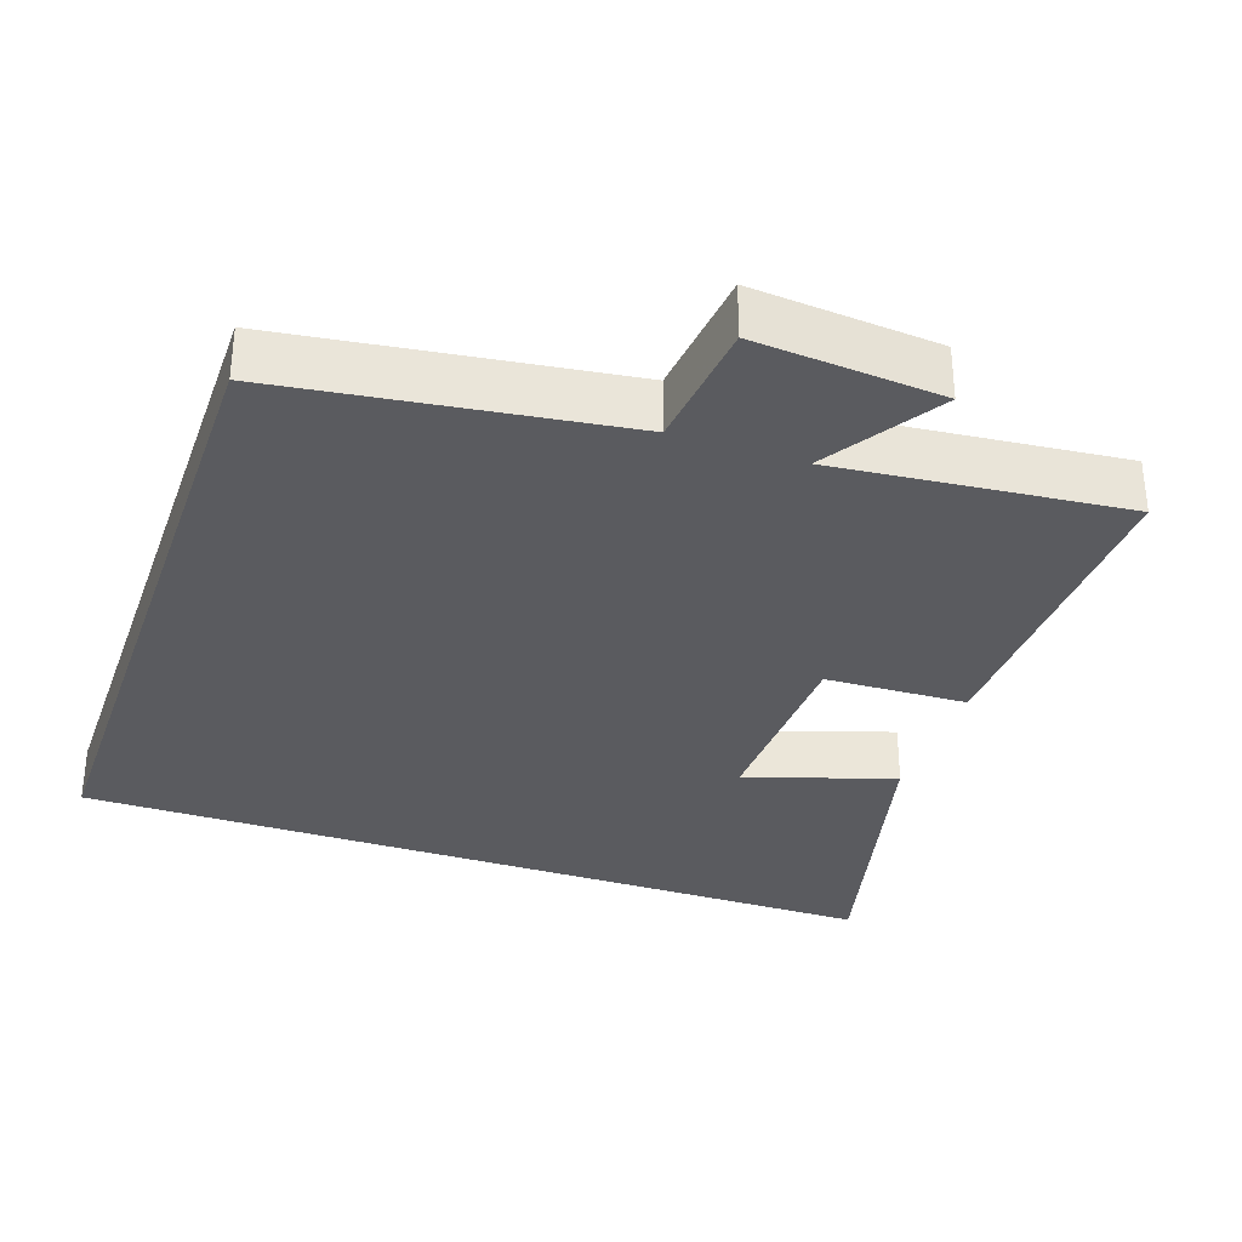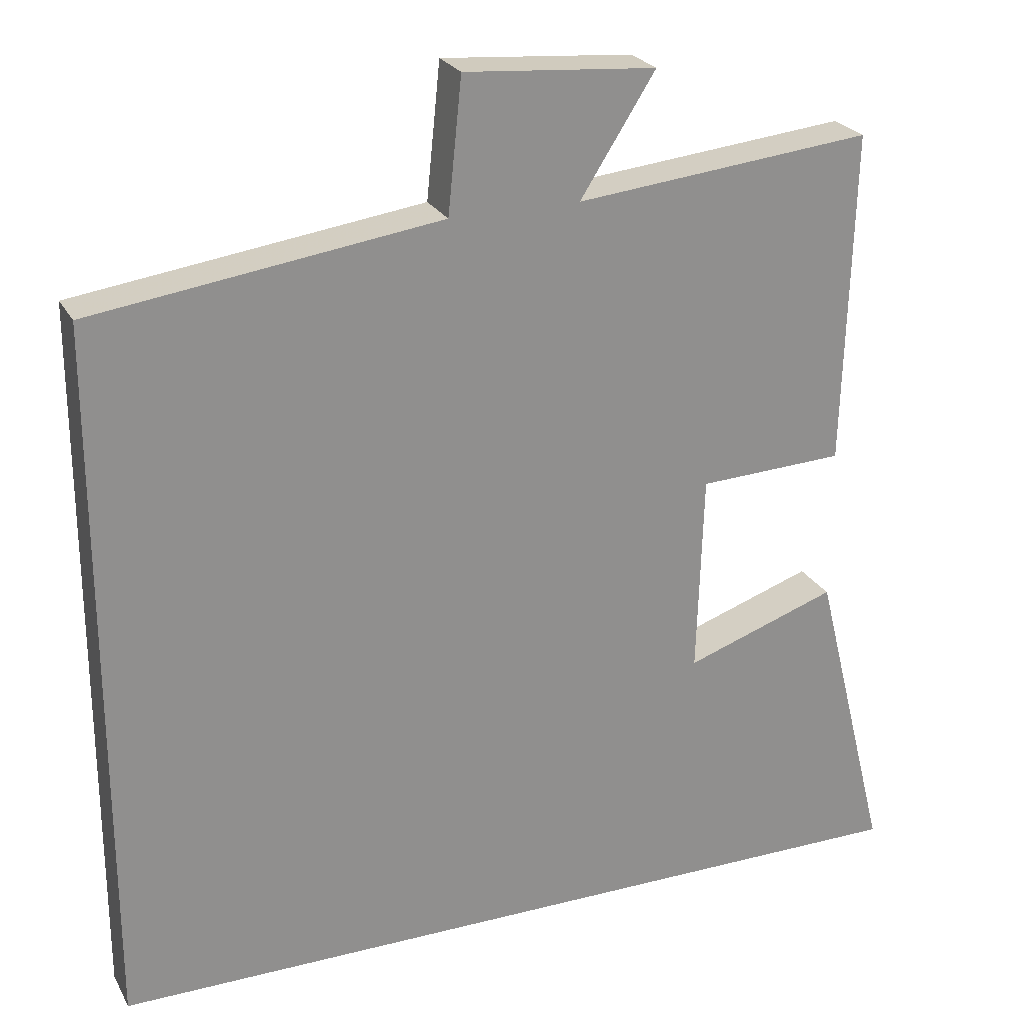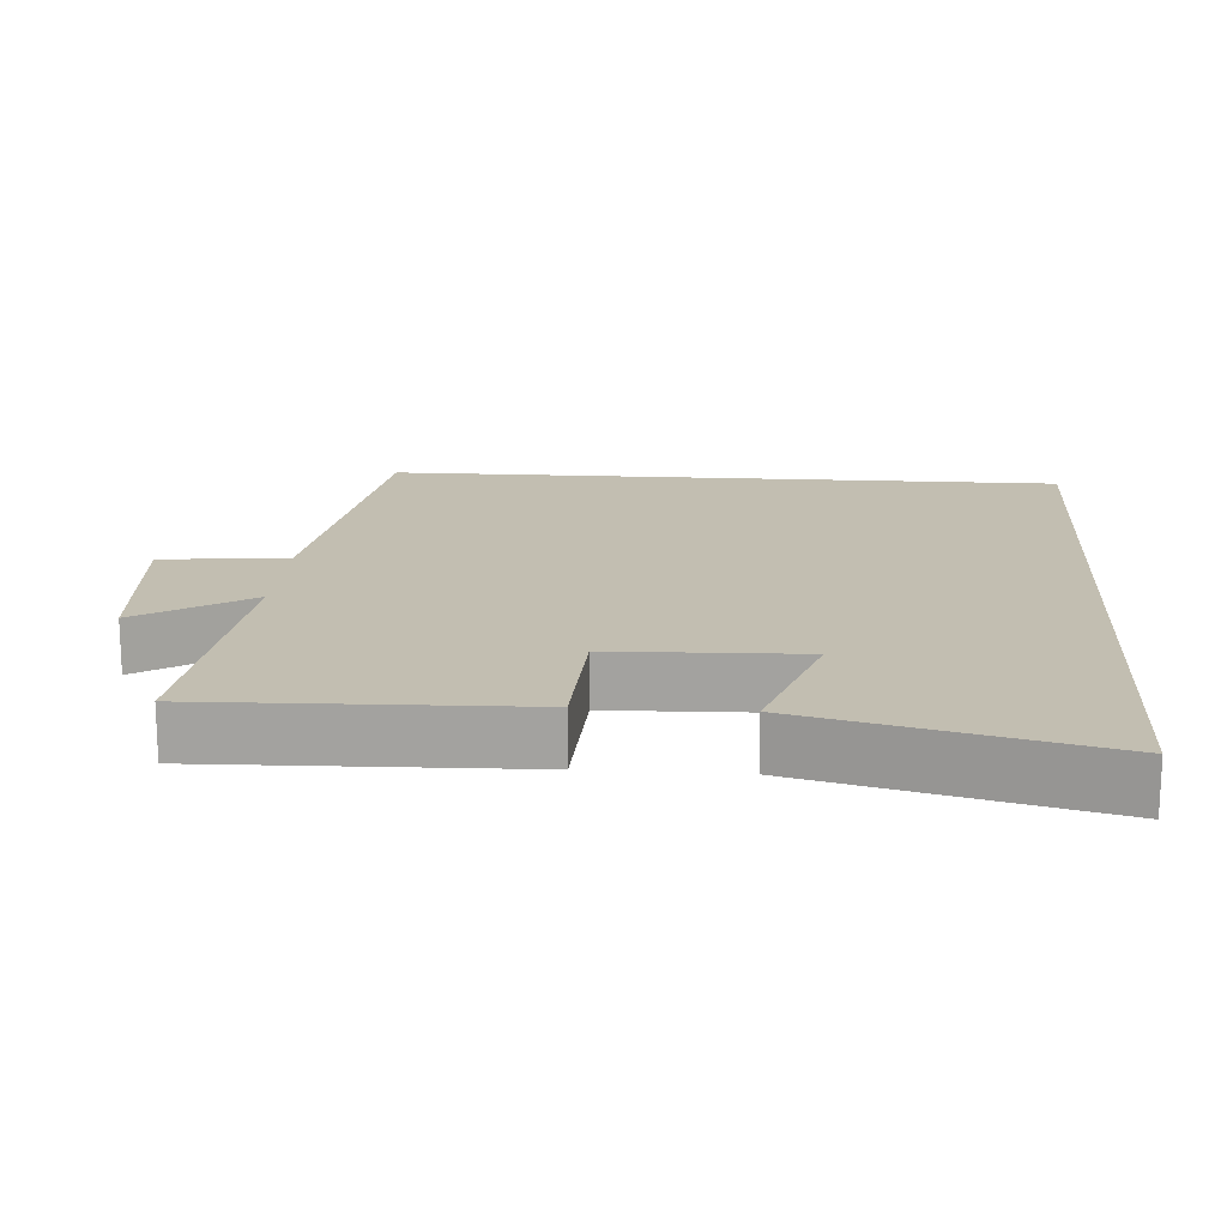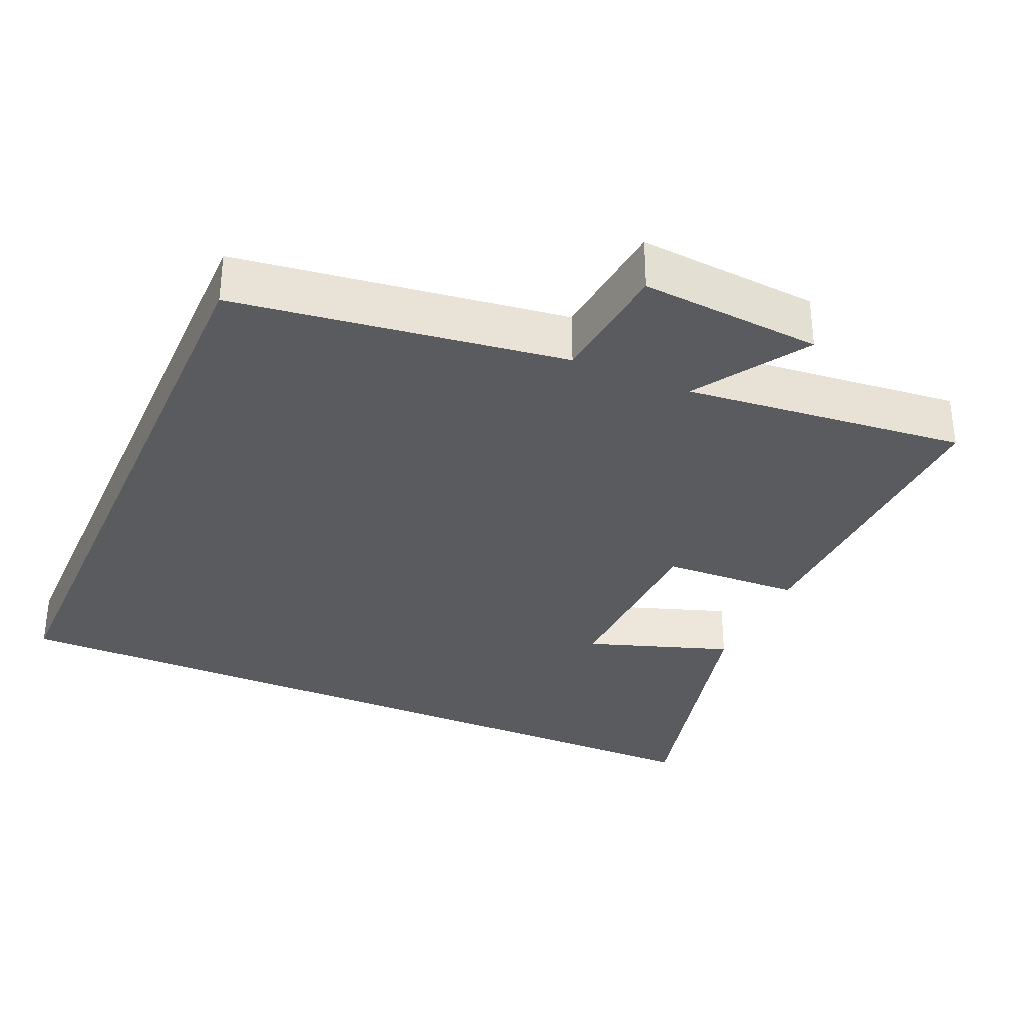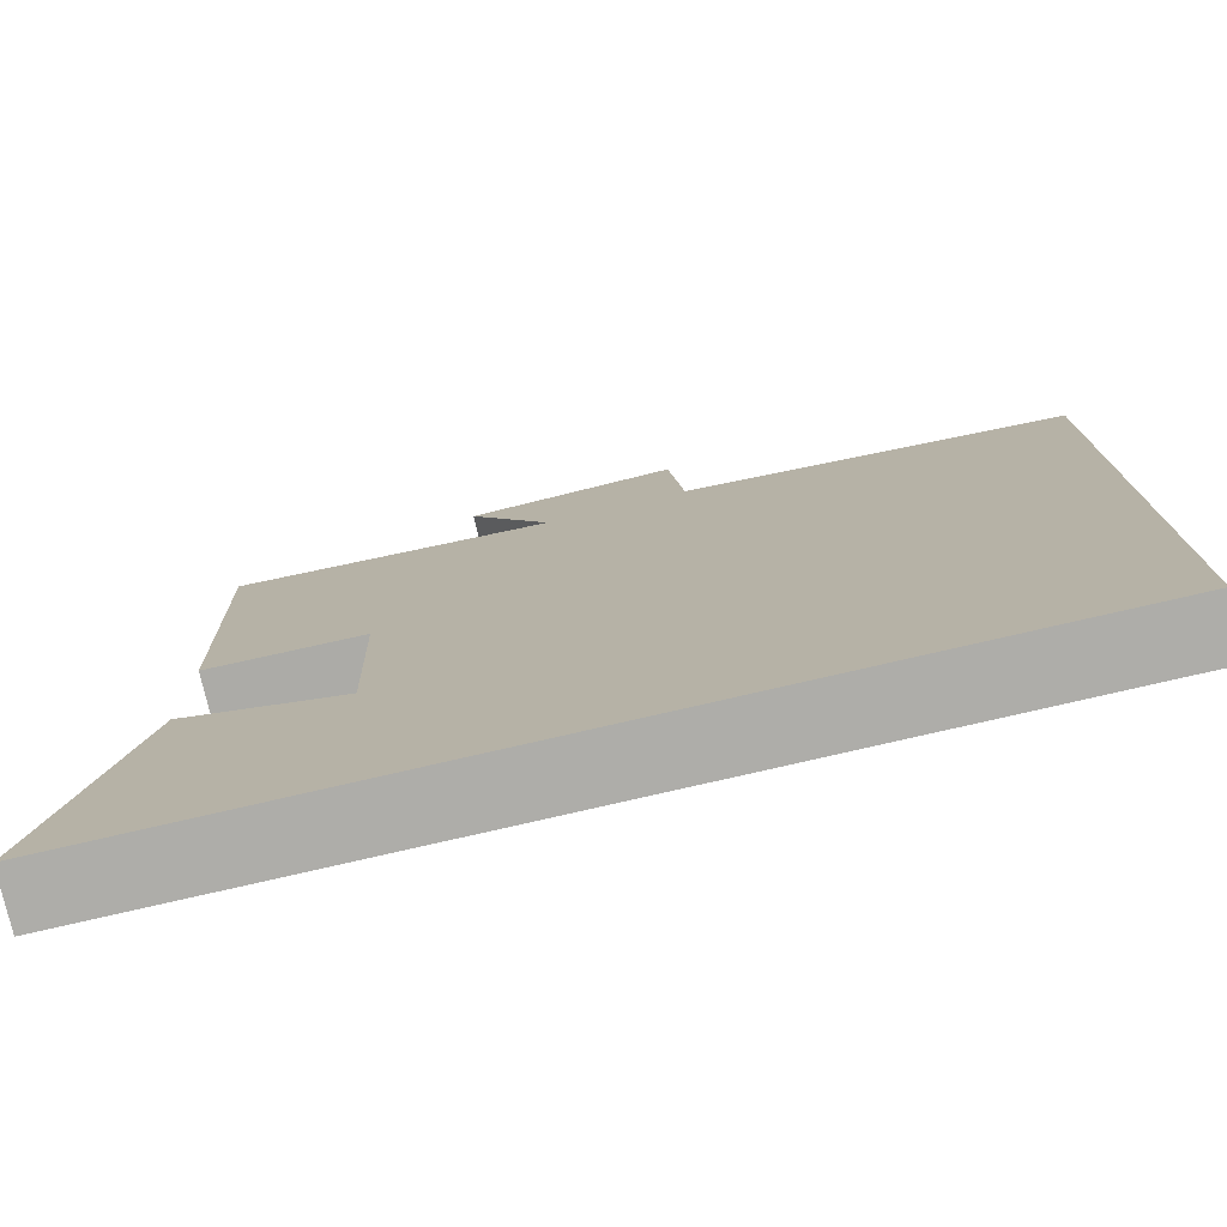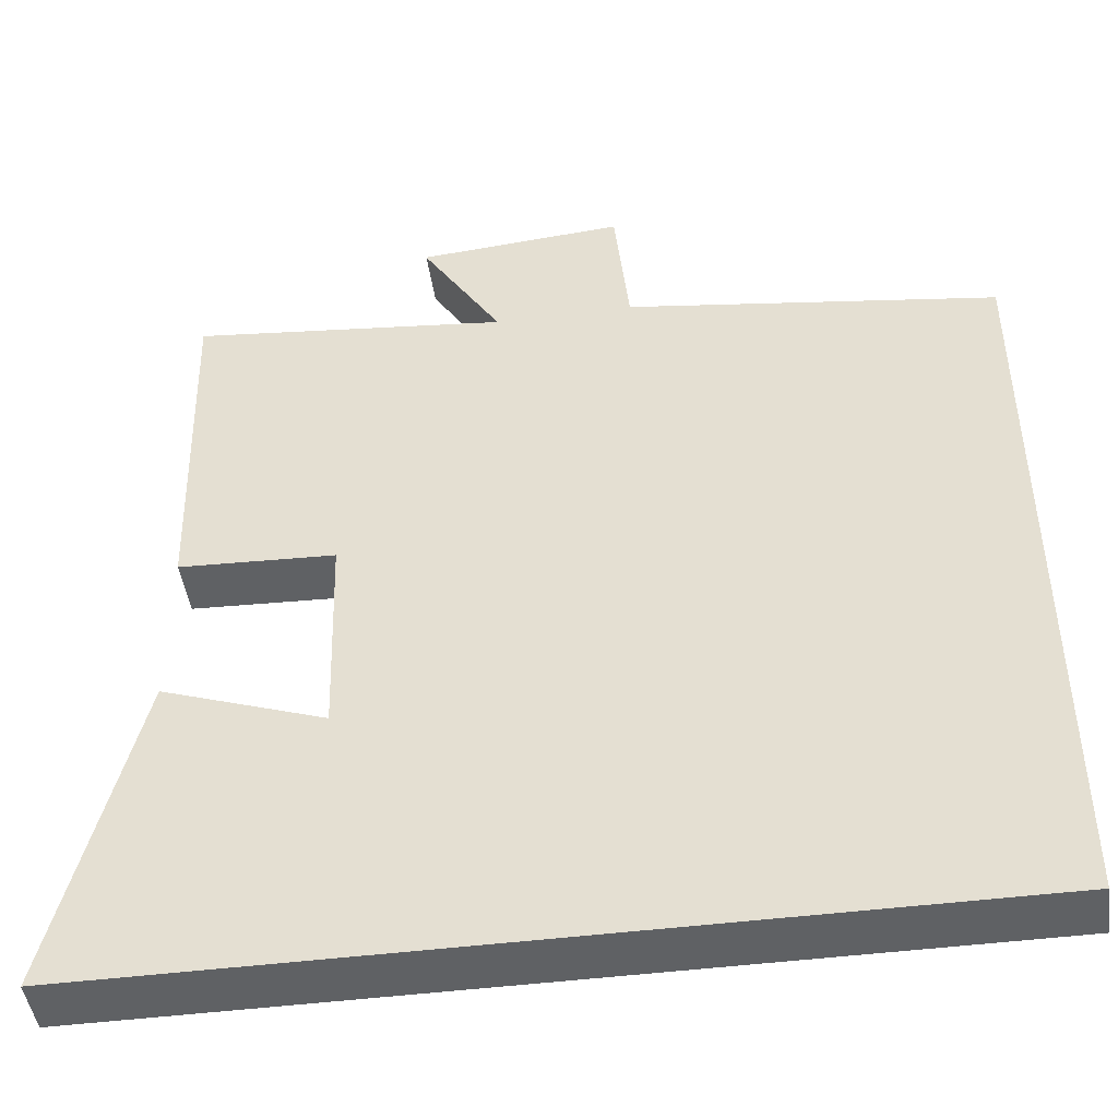
<metadata>
{"format":"obj","ext":"obj","renderer":"f3d","projection":"perspective","resolution":1024,"background":"white","views":[{"elev":-33.0,"azim":-19.2,"up":"+Y"},{"elev":24.7,"azim":-22.7,"up":"+Z"},{"elev":17.1,"azim":94.0,"up":"+Y"},{"elev":-32.7,"azim":-23.7,"up":"+Y"},{"elev":-77.1,"azim":-167.0,"up":"+Z"},{"elev":-46.4,"azim":-171.8,"up":"+Z"}]}
</metadata>
<code>
v 0.512 0.07 0.54
v 0.5 0.07 0.104
v 0.309 0.07 0.096
v 0.301 0.07 -0.166
v 0.5 0.07 -0.098
v 0.6 0.07 -0.5
v -0.5 0.07 -0.5
v -0.5 0.07 0.437
v -0.046 0.07 0.5
v -0.028 0.07 0.674
v 0.222 0.07 0.654
v 0.124 0.07 0.5
v 0.512 0 0.54
v 0.5 0 0.104
v 0.309 0 0.096
v 0.301 0 -0.166
v 0.5 0 -0.098
v 0.6 0 -0.5
v -0.5 0 -0.5
v -0.5 0 0.437
v -0.046 0 0.5
v -0.028 0 0.674
v 0.222 0 0.654
v 0.124 0 0.5
f 9 10 11 12
f 7 8 9 12
f 4 5 6 7
f 3 4 7 12
f 1 2 3 12
f 24 23 22 21
f 24 21 20 19
f 19 18 17 16
f 24 19 16 15
f 24 15 14 13
f 1 13 14 2
f 2 14 15 3
f 3 15 16 4
f 4 16 17 5
f 5 17 18 6
f 6 18 19 7
f 7 19 20 8
f 8 20 21 9
f 9 21 22 10
f 10 22 23 11
f 11 23 24 12
f 12 24 13 1

</code>
